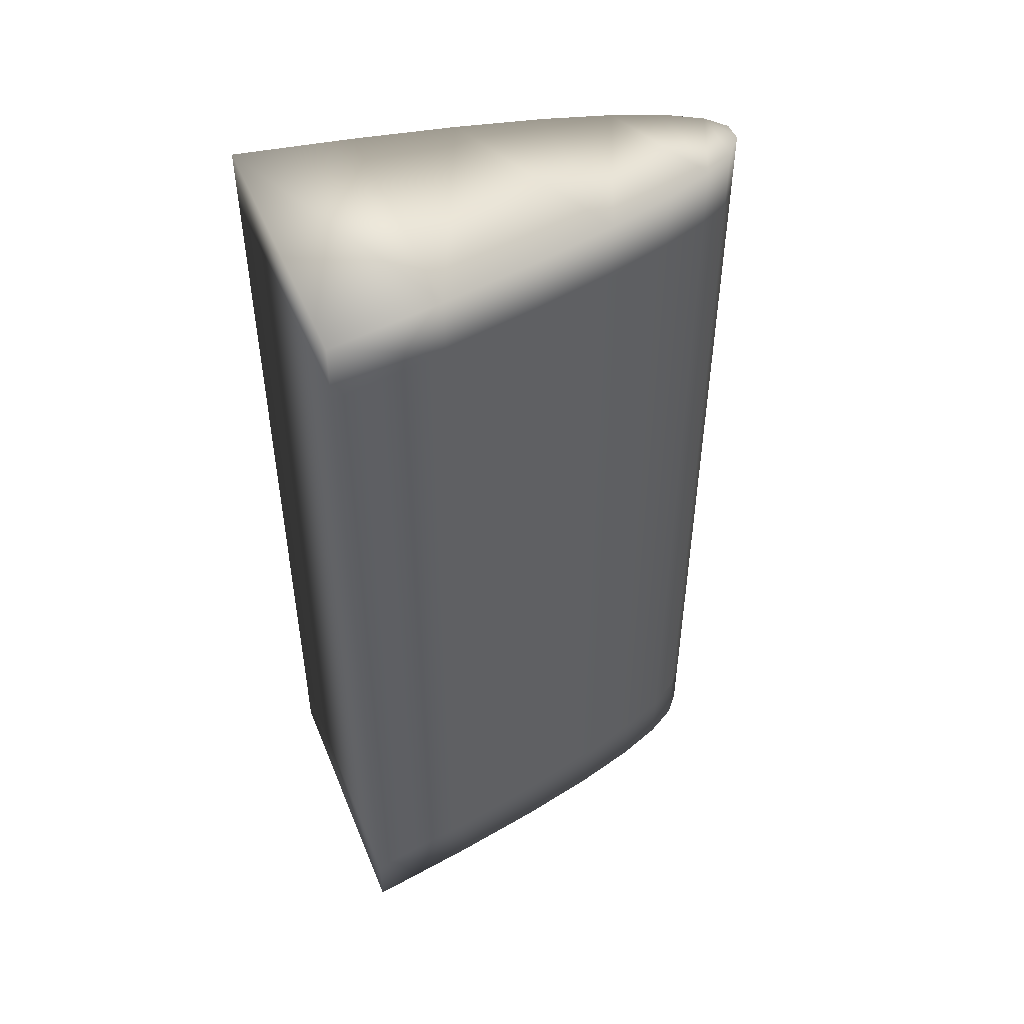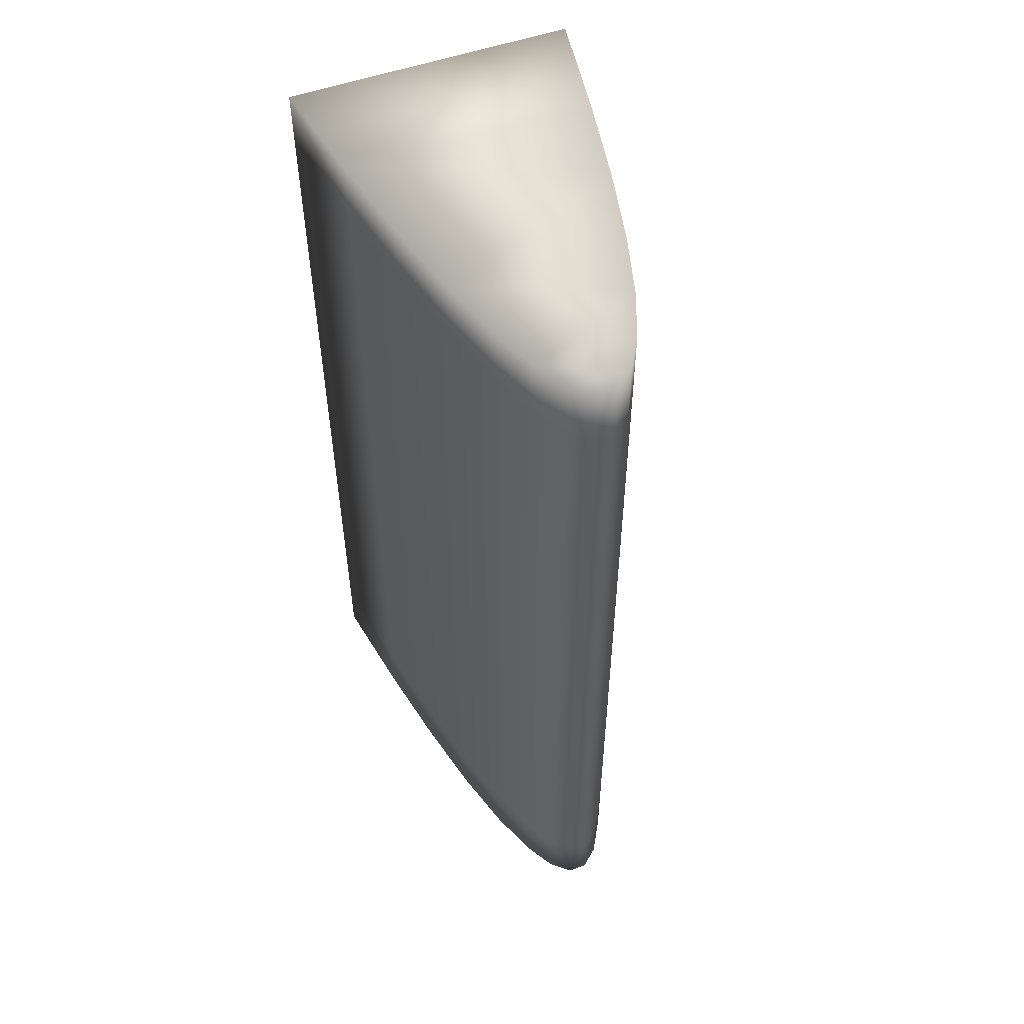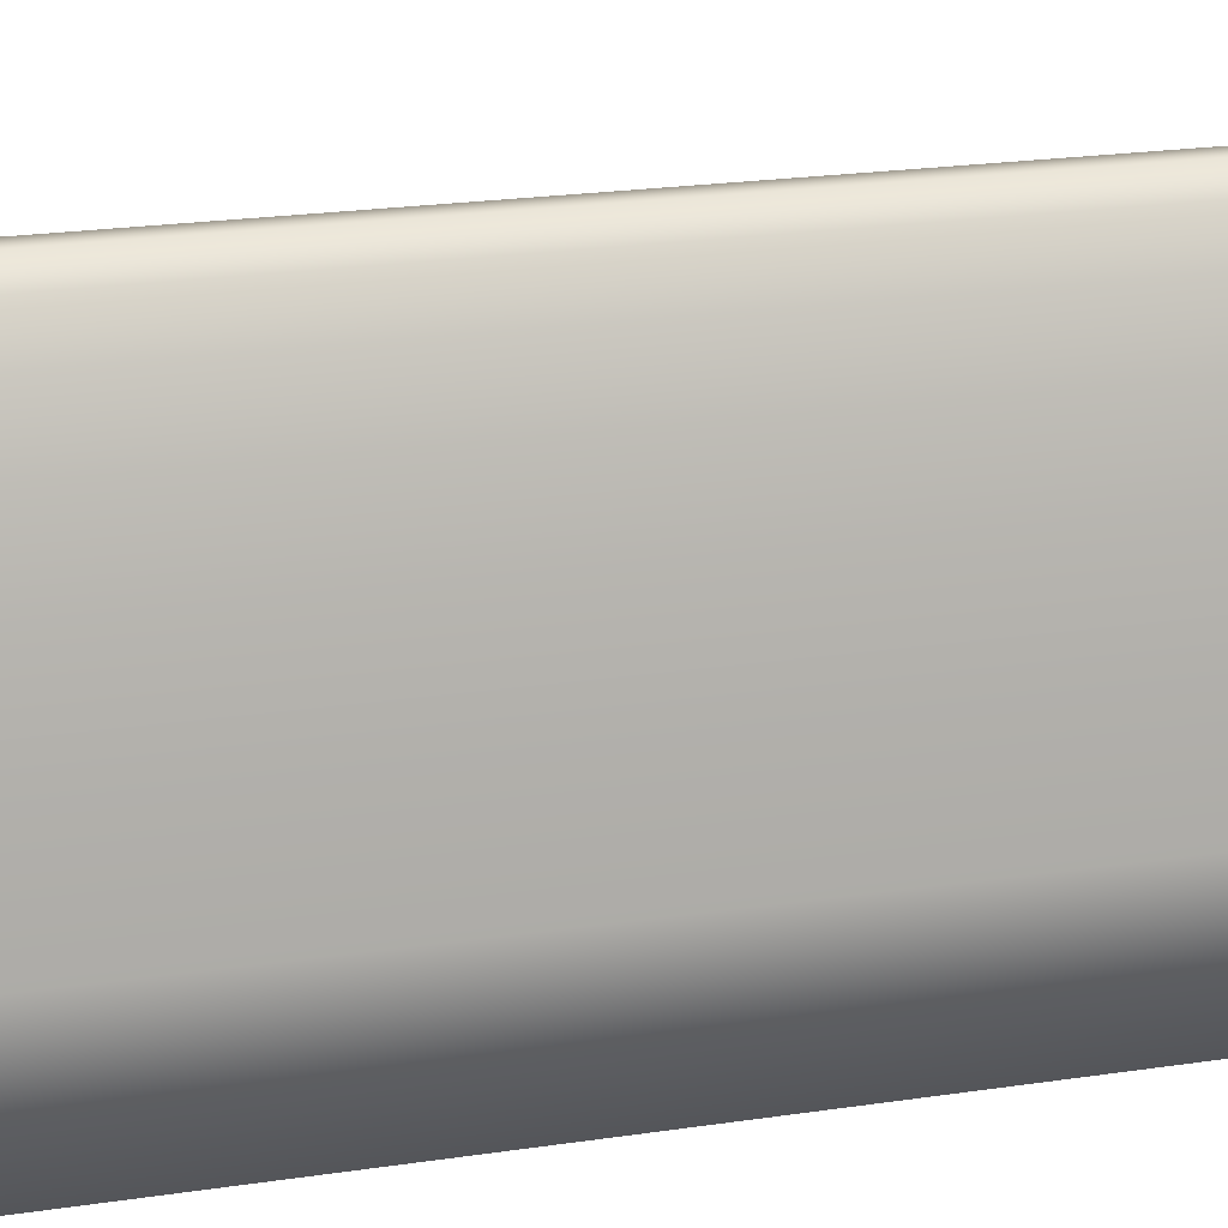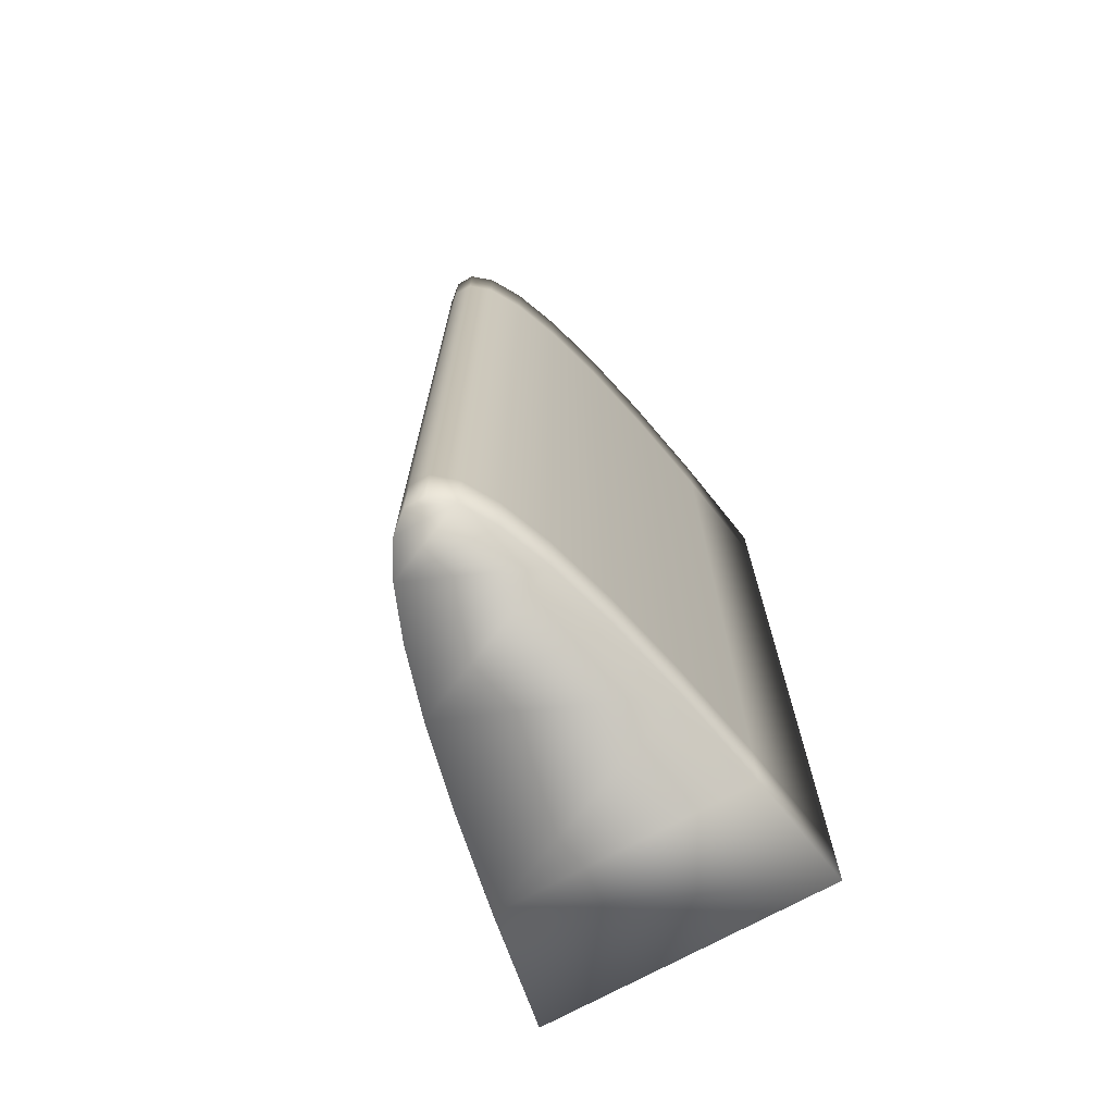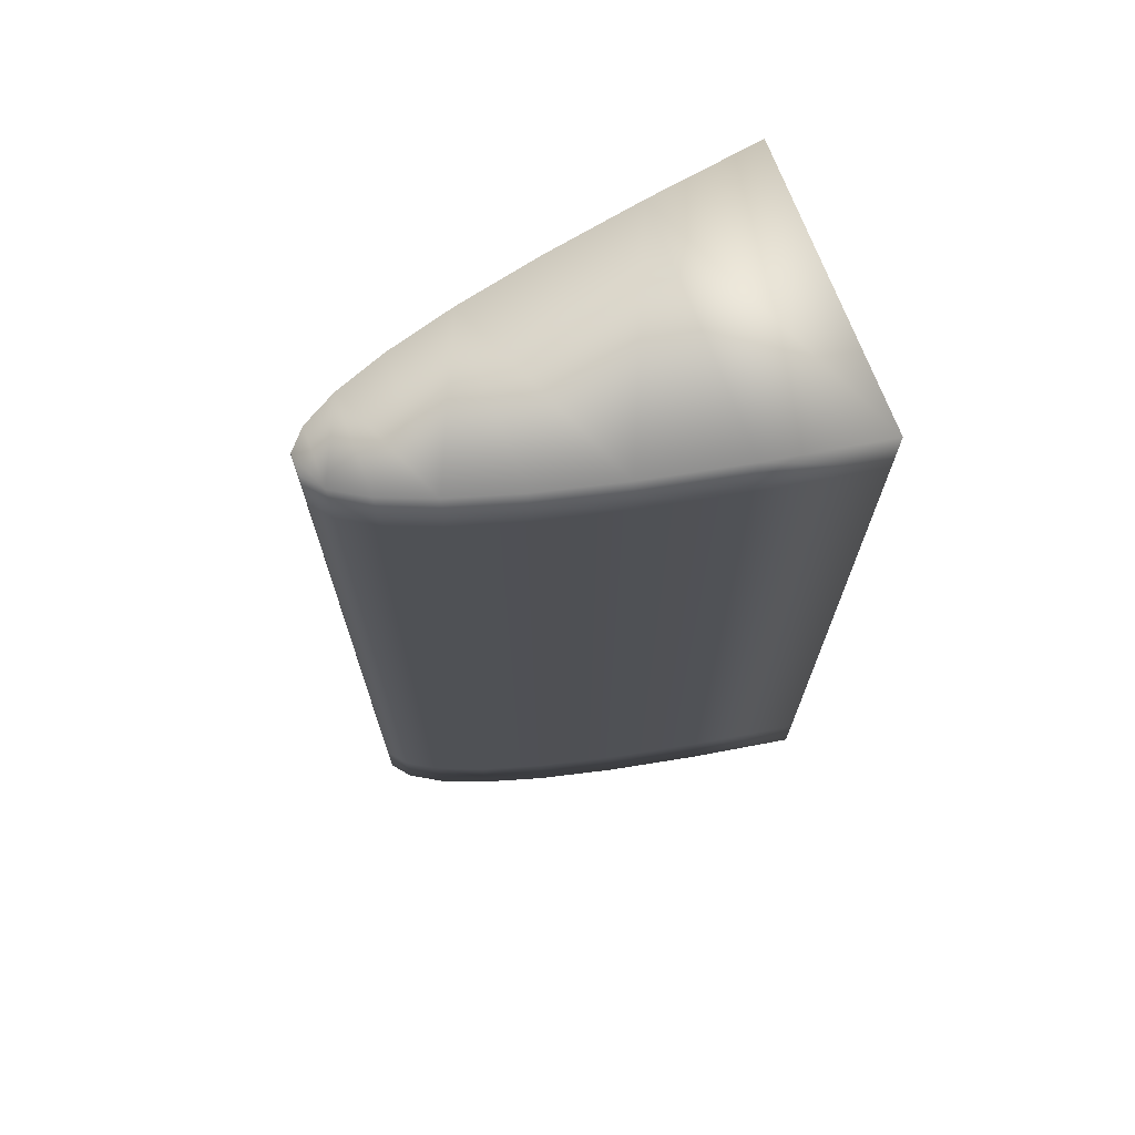
<metadata>
{"format":"obj","ext":"obj","renderer":"f3d","projection":"perspective","resolution":1024,"background":"white","views":[{"elev":48.6,"azim":68.2,"up":"+Z"},{"elev":53.3,"azim":159.1,"up":"+Z"},{"elev":23.8,"azim":-103.7,"up":"+Y"},{"elev":-71.3,"azim":-150.9,"up":"+Z"},{"elev":70.1,"azim":-110.3,"up":"+Z"}]}
</metadata>
<code>
o object_50.001_Z_Function.003
v 13.69 12.28 -50
v 13.69 12.28 -43.33
v 15.8 -0.2232 -43.33
v 13.69 12.28 -36.67
v 15.8 -0.2232 -36.67
v 13.69 12.28 -30
v 15.8 -0.2232 -30
v 13.69 12.28 -23.33
v 15.8 -0.2232 -23.33
v 13.69 12.28 -16.67
v 15.8 -0.2232 -16.67
v 13.69 12.28 -10
v 15.8 -0.2232 -10
v 13.69 12.28 -3.333
v 15.8 -0.2232 -3.333
v 13.69 12.28 3.333
v 15.8 -0.2232 3.333
v 13.69 12.28 10
v 15.8 -0.2232 10
v 13.69 12.28 16.67
v 15.8 -0.2232 16.67
v 13.69 12.28 23.33
v 15.8 -0.2232 23.33
v 13.69 12.28 30
v 15.8 -0.2232 30
v 13.69 12.28 36.67
v 15.8 -0.2232 36.67
v 13.69 12.28 43.33
v 15.8 -0.2232 43.33
v 13.69 12.28 50
v 15.8 -0.2232 50
v 11.59 22.99 -50
v 11.59 22.99 -43.33
v 11.59 22.99 -36.67
v 11.59 22.99 -30
v 11.59 22.99 -23.33
v 11.59 22.99 -16.67
v 11.59 22.99 -10
v 11.59 22.99 -3.333
v 11.59 22.99 3.333
v 11.59 22.99 10
v 11.59 22.99 16.67
v 11.59 22.99 23.33
v 11.59 22.99 30
v 11.59 22.99 36.67
v 11.59 22.99 43.33
v 11.59 22.99 50
v 9.48 31.92 -50
v 9.48 31.92 -43.33
v 9.48 31.92 -36.67
v 9.48 31.92 -30
v 9.48 31.92 -23.33
v 9.48 31.92 -16.67
v 9.48 31.92 -10
v 9.48 31.92 -3.333
v 9.48 31.92 3.333
v 9.48 31.92 10
v 9.48 31.92 16.67
v 9.48 31.92 23.33
v 9.48 31.92 30
v 9.48 31.92 36.67
v 9.48 31.92 43.33
v 9.48 31.92 50
v 7.373 39.06 -50
v 7.373 39.06 -43.33
v 7.373 39.06 -36.67
v 7.373 39.06 -30
v 7.373 39.06 -23.33
v 7.373 39.06 -16.67
v 7.373 39.06 -10
v 7.373 39.06 -3.333
v 7.373 39.06 3.333
v 7.373 39.06 10
v 7.373 39.06 16.67
v 7.373 39.06 23.33
v 7.373 39.06 30
v 7.373 39.06 36.67
v 7.373 39.06 43.33
v 7.373 39.06 50
v 5.267 44.42 -50
v 5.267 44.42 -43.33
v 5.267 44.42 -36.67
v 5.267 44.42 -30
v 5.267 44.42 -23.33
v 5.267 44.42 -16.67
v 5.267 44.42 -10
v 5.267 44.42 -3.333
v 5.267 44.42 3.333
v 5.267 44.42 10
v 5.267 44.42 16.67
v 5.267 44.42 23.33
v 5.267 44.42 30
v 5.267 44.42 36.67
v 5.267 44.42 43.33
v 5.267 44.42 50
v 3.16 47.99 -50
v 3.16 47.99 -43.33
v 3.16 47.99 -36.67
v 3.16 47.99 -30
v 3.16 47.99 -23.33
v 3.16 47.99 -16.67
v 3.16 47.99 -10
v 3.16 47.99 -3.333
v 3.16 47.99 3.333
v 3.16 47.99 10
v 3.16 47.99 16.67
v 3.16 47.99 23.33
v 3.16 47.99 30
v 3.16 47.99 36.67
v 3.16 47.99 43.33
v 3.16 47.99 50
v 1.053 49.78 -50
v 1.053 49.78 -43.33
v 1.053 49.78 -36.67
v 1.053 49.78 -30
v 1.053 49.78 -23.33
v 1.053 49.78 -16.67
v 1.053 49.78 -10
v 1.053 49.78 -3.333
v 1.053 49.78 3.333
v 1.053 49.78 10
v 1.053 49.78 16.67
v 1.053 49.78 23.33
v 1.053 49.78 30
v 1.053 49.78 36.67
v 1.053 49.78 43.33
v 1.053 49.78 50
v -1.053 49.78 -50
v -1.053 49.78 -43.33
v -1.053 49.78 -36.67
v -1.053 49.78 -30
v -1.053 49.78 -23.33
v -1.053 49.78 -16.67
v -1.053 49.78 -10
v -1.053 49.78 -3.333
v -1.053 49.78 3.333
v -1.053 49.78 10
v -1.053 49.78 16.67
v -1.053 49.78 23.33
v -1.053 49.78 30
v -1.053 49.78 36.67
v -1.053 49.78 43.33
v -1.053 49.78 50
v -3.16 47.99 -50
v -3.16 47.99 -43.33
v -3.16 47.99 -36.67
v -3.16 47.99 -30
v -3.16 47.99 -23.33
v -3.16 47.99 -16.67
v -3.16 47.99 -10
v -3.16 47.99 -3.333
v -3.16 47.99 3.333
v -3.16 47.99 10
v -3.16 47.99 16.67
v -3.16 47.99 23.33
v -3.16 47.99 30
v -3.16 47.99 36.67
v -3.16 47.99 43.33
v -3.16 47.99 50
v -5.267 44.42 -50
v -5.267 44.42 -43.33
v -5.267 44.42 -36.67
v -5.267 44.42 -30
v -5.267 44.42 -23.33
v -5.267 44.42 -16.67
v -5.267 44.42 -10
v -5.267 44.42 -3.333
v -5.267 44.42 3.333
v -5.267 44.42 10
v -5.267 44.42 16.67
v -5.267 44.42 23.33
v -5.267 44.42 30
v -5.267 44.42 36.67
v -5.267 44.42 43.33
v -5.267 44.42 50
v -7.373 39.06 -50
v -7.373 39.06 -43.33
v -7.373 39.06 -36.67
v -7.373 39.06 -30
v -7.373 39.06 -23.33
v -7.373 39.06 -16.67
v -7.373 39.06 -10
v -7.373 39.06 -3.333
v -7.373 39.06 3.333
v -7.373 39.06 10
v -7.373 39.06 16.67
v -7.373 39.06 23.33
v -7.373 39.06 30
v -7.373 39.06 36.67
v -7.373 39.06 43.33
v -7.373 39.06 50
v -9.48 31.92 -50
v -9.48 31.92 -43.33
v -9.48 31.92 -36.67
v -9.48 31.92 -30
v -9.48 31.92 -23.33
v -9.48 31.92 -16.67
v -9.48 31.92 -10
v -9.48 31.92 -3.333
v -9.48 31.92 3.333
v -9.48 31.92 10
v -9.48 31.92 16.67
v -9.48 31.92 23.33
v -9.48 31.92 30
v -9.48 31.92 36.67
v -9.48 31.92 43.33
v -9.48 31.92 50
v -11.59 22.99 -50
v -11.59 22.99 -43.33
v -11.59 22.99 -36.67
v -11.59 22.99 -30
v -11.59 22.99 -23.33
v -11.59 22.99 -16.67
v -11.59 22.99 -10
v -11.59 22.99 -3.333
v -11.59 22.99 3.333
v -11.59 22.99 10
v -11.59 22.99 16.67
v -11.59 22.99 23.33
v -11.59 22.99 30
v -11.59 22.99 36.67
v -11.59 22.99 43.33
v -11.59 22.99 50
v -13.69 12.28 -50
v -13.69 12.28 -43.33
v -13.69 12.28 -36.67
v -13.69 12.28 -30
v -13.69 12.28 -23.33
v -13.69 12.28 -16.67
v -13.69 12.28 -10
v -13.69 12.28 -3.333
v -13.69 12.28 3.333
v -13.69 12.28 10
v -13.69 12.28 16.67
v -13.69 12.28 23.33
v -13.69 12.28 30
v -13.69 12.28 36.67
v -13.69 12.28 43.33
v -13.69 12.28 50
v -15.8 -0.2232 -50
v -15.8 -0.2232 -43.33
v -15.8 -0.2232 -36.67
v -15.8 -0.2232 -30
v -15.8 -0.2232 -23.33
v -15.8 -0.2232 -16.67
v -15.8 -0.2232 -10
v -15.8 -0.2232 -3.333
v -15.8 -0.2232 3.333
v -15.8 -0.2232 10
v -15.8 -0.2232 16.67
v -15.8 -0.2232 23.33
v -15.8 -0.2232 30
v -15.8 -0.2232 36.67
v -15.8 -0.2232 43.33
v -15.8 -0.2232 50
v 15.8 -0.2232 -50
f 1 2 3
f 2 4 5
f 4 6 7
f 6 8 9
f 8 10 11
f 10 12 13
f 12 14 15
f 14 16 17
f 16 18 19
f 18 20 21
f 20 22 23
f 22 24 25
f 24 26 27
f 26 28 29
f 28 30 31
f 32 33 2
f 33 34 4
f 34 35 6
f 35 36 8
f 36 37 10
f 37 38 12
f 38 39 14
f 39 40 16
f 40 41 18
f 41 42 20
f 42 43 22
f 43 44 24
f 44 45 26
f 45 46 28
f 46 47 30
f 48 49 33
f 49 50 34
f 50 51 35
f 51 52 36
f 52 53 37
f 53 54 38
f 54 55 39
f 55 56 40
f 56 57 41
f 57 58 42
f 58 59 43
f 59 60 44
f 60 61 45
f 61 62 46
f 62 63 47
f 64 65 49
f 65 66 50
f 66 67 51
f 67 68 52
f 68 69 53
f 69 70 54
f 70 71 55
f 71 72 56
f 72 73 57
f 73 74 58
f 74 75 59
f 75 76 60
f 76 77 61
f 77 78 62
f 78 79 63
f 80 81 65
f 81 82 66
f 82 83 67
f 83 84 68
f 84 85 69
f 85 86 70
f 86 87 71
f 87 88 72
f 88 89 73
f 89 90 74
f 90 91 75
f 91 92 76
f 92 93 77
f 93 94 78
f 94 95 79
f 96 97 81
f 97 98 82
f 98 99 83
f 99 100 84
f 100 101 85
f 101 102 86
f 102 103 87
f 103 104 88
f 104 105 89
f 105 106 90
f 106 107 91
f 107 108 92
f 108 109 93
f 109 110 94
f 110 111 95
f 112 113 97
f 113 114 98
f 114 115 99
f 115 116 100
f 116 117 101
f 117 118 102
f 118 119 103
f 119 120 104
f 120 121 105
f 121 122 106
f 122 123 107
f 123 124 108
f 124 125 109
f 125 126 110
f 126 127 111
f 128 129 113
f 129 130 114
f 130 131 115
f 131 132 116
f 132 133 117
f 133 134 118
f 134 135 119
f 135 136 120
f 136 137 121
f 137 138 122
f 138 139 123
f 139 140 124
f 140 141 125
f 141 142 126
f 142 143 127
f 144 145 129
f 145 146 130
f 146 147 131
f 147 148 132
f 148 149 133
f 149 150 134
f 150 151 135
f 151 152 136
f 152 153 137
f 153 154 138
f 154 155 139
f 155 156 140
f 156 157 141
f 157 158 142
f 158 159 143
f 160 161 145
f 161 162 146
f 162 163 147
f 163 164 148
f 164 165 149
f 165 166 150
f 166 167 151
f 167 168 152
f 168 169 153
f 169 170 154
f 170 171 155
f 171 172 156
f 172 173 157
f 173 174 158
f 174 175 159
f 176 177 161
f 177 178 162
f 178 179 163
f 179 180 164
f 180 181 165
f 181 182 166
f 182 183 167
f 183 184 168
f 184 185 169
f 185 186 170
f 186 187 171
f 187 188 172
f 188 189 173
f 189 190 174
f 190 191 175
f 192 193 177
f 193 194 178
f 194 195 179
f 195 196 180
f 196 197 181
f 197 198 182
f 198 199 183
f 199 200 184
f 200 201 185
f 201 202 186
f 202 203 187
f 203 204 188
f 204 205 189
f 205 206 190
f 206 207 191
f 208 209 193
f 209 210 194
f 210 211 195
f 211 212 196
f 212 213 197
f 213 214 198
f 214 215 199
f 215 216 200
f 216 217 201
f 217 218 202
f 218 219 203
f 219 220 204
f 220 221 205
f 221 222 206
f 222 223 207
f 224 225 209
f 225 226 210
f 226 227 211
f 227 228 212
f 228 229 213
f 229 230 214
f 230 231 215
f 231 232 216
f 232 233 217
f 233 234 218
f 234 235 219
f 235 236 220
f 236 237 221
f 237 238 222
f 238 239 223
f 240 241 225
f 241 242 226
f 242 243 227
f 243 244 228
f 244 245 229
f 245 246 230
f 246 247 231
f 247 248 232
f 248 249 233
f 249 250 234
f 250 251 235
f 251 252 236
f 252 253 237
f 253 254 238
f 254 255 239
f 48 192 176
f 175 191 95
f 250 249 21
f 256 1 3
f 3 2 5
f 5 4 7
f 7 6 9
f 9 8 11
f 11 10 13
f 13 12 15
f 15 14 17
f 17 16 19
f 19 18 21
f 21 20 23
f 23 22 25
f 25 24 27
f 27 26 29
f 29 28 31
f 1 32 2
f 2 33 4
f 4 34 6
f 6 35 8
f 8 36 10
f 10 37 12
f 12 38 14
f 14 39 16
f 16 40 18
f 18 41 20
f 20 42 22
f 22 43 24
f 24 44 26
f 26 45 28
f 28 46 30
f 32 48 33
f 33 49 34
f 34 50 35
f 35 51 36
f 36 52 37
f 37 53 38
f 38 54 39
f 39 55 40
f 40 56 41
f 41 57 42
f 42 58 43
f 43 59 44
f 44 60 45
f 45 61 46
f 46 62 47
f 48 64 49
f 49 65 50
f 50 66 51
f 51 67 52
f 52 68 53
f 53 69 54
f 54 70 55
f 55 71 56
f 56 72 57
f 57 73 58
f 58 74 59
f 59 75 60
f 60 76 61
f 61 77 62
f 62 78 63
f 64 80 65
f 65 81 66
f 66 82 67
f 67 83 68
f 68 84 69
f 69 85 70
f 70 86 71
f 71 87 72
f 72 88 73
f 73 89 74
f 74 90 75
f 75 91 76
f 76 92 77
f 77 93 78
f 78 94 79
f 80 96 81
f 81 97 82
f 82 98 83
f 83 99 84
f 84 100 85
f 85 101 86
f 86 102 87
f 87 103 88
f 88 104 89
f 89 105 90
f 90 106 91
f 91 107 92
f 92 108 93
f 93 109 94
f 94 110 95
f 96 112 97
f 97 113 98
f 98 114 99
f 99 115 100
f 100 116 101
f 101 117 102
f 102 118 103
f 103 119 104
f 104 120 105
f 105 121 106
f 106 122 107
f 107 123 108
f 108 124 109
f 109 125 110
f 110 126 111
f 112 128 113
f 113 129 114
f 114 130 115
f 115 131 116
f 116 132 117
f 117 133 118
f 118 134 119
f 119 135 120
f 120 136 121
f 121 137 122
f 122 138 123
f 123 139 124
f 124 140 125
f 125 141 126
f 126 142 127
f 128 144 129
f 129 145 130
f 130 146 131
f 131 147 132
f 132 148 133
f 133 149 134
f 134 150 135
f 135 151 136
f 136 152 137
f 137 153 138
f 138 154 139
f 139 155 140
f 140 156 141
f 141 157 142
f 142 158 143
f 144 160 145
f 145 161 146
f 146 162 147
f 147 163 148
f 148 164 149
f 149 165 150
f 150 166 151
f 151 167 152
f 152 168 153
f 153 169 154
f 154 170 155
f 155 171 156
f 156 172 157
f 157 173 158
f 158 174 159
f 160 176 161
f 161 177 162
f 162 178 163
f 163 179 164
f 164 180 165
f 165 181 166
f 166 182 167
f 167 183 168
f 168 184 169
f 169 185 170
f 170 186 171
f 171 187 172
f 172 188 173
f 173 189 174
f 174 190 175
f 176 192 177
f 177 193 178
f 178 194 179
f 179 195 180
f 180 196 181
f 181 197 182
f 182 198 183
f 183 199 184
f 184 200 185
f 185 201 186
f 186 202 187
f 187 203 188
f 188 204 189
f 189 205 190
f 190 206 191
f 192 208 193
f 193 209 194
f 194 210 195
f 195 211 196
f 196 212 197
f 197 213 198
f 198 214 199
f 199 215 200
f 200 216 201
f 201 217 202
f 202 218 203
f 203 219 204
f 204 220 205
f 205 221 206
f 206 222 207
f 208 224 209
f 209 225 210
f 210 226 211
f 211 227 212
f 212 228 213
f 213 229 214
f 214 230 215
f 215 231 216
f 216 232 217
f 217 233 218
f 218 234 219
f 219 235 220
f 220 236 221
f 221 237 222
f 222 238 223
f 224 240 225
f 225 241 226
f 226 242 227
f 227 243 228
f 228 244 229
f 229 245 230
f 230 246 231
f 231 247 232
f 232 248 233
f 233 249 234
f 234 250 235
f 235 251 236
f 236 252 237
f 237 253 238
f 238 254 239
f 176 160 80
f 144 128 112
f 112 96 144
f 80 64 176
f 48 32 208
f 1 256 240
f 240 224 1
f 208 192 48
f 160 144 80
f 96 80 144
f 32 1 208
f 224 208 1
f 176 64 48
f 255 31 30
f 30 47 223
f 63 79 191
f 95 111 159
f 127 143 159
f 159 175 95
f 191 207 63
f 223 239 30
f 255 30 239
f 79 95 191
f 127 159 111
f 207 223 63
f 47 63 223
f 17 19 249
f 27 29 254
f 13 15 247
f 25 27 253
f 15 17 247
f 23 25 252
f 11 13 246
f 29 31 255
f 19 21 249
f 256 3 241
f 9 11 245
f 3 5 242
f 7 9 243
f 29 255 254
f 251 250 23
f 27 254 253
f 252 251 23
f 25 253 252
f 5 7 243
f 241 240 256
f 246 245 11
f 242 241 3
f 247 246 13
f 243 242 5
f 245 244 9
f 249 248 17
f 23 250 21
f 243 9 244
f 248 247 17

</code>
